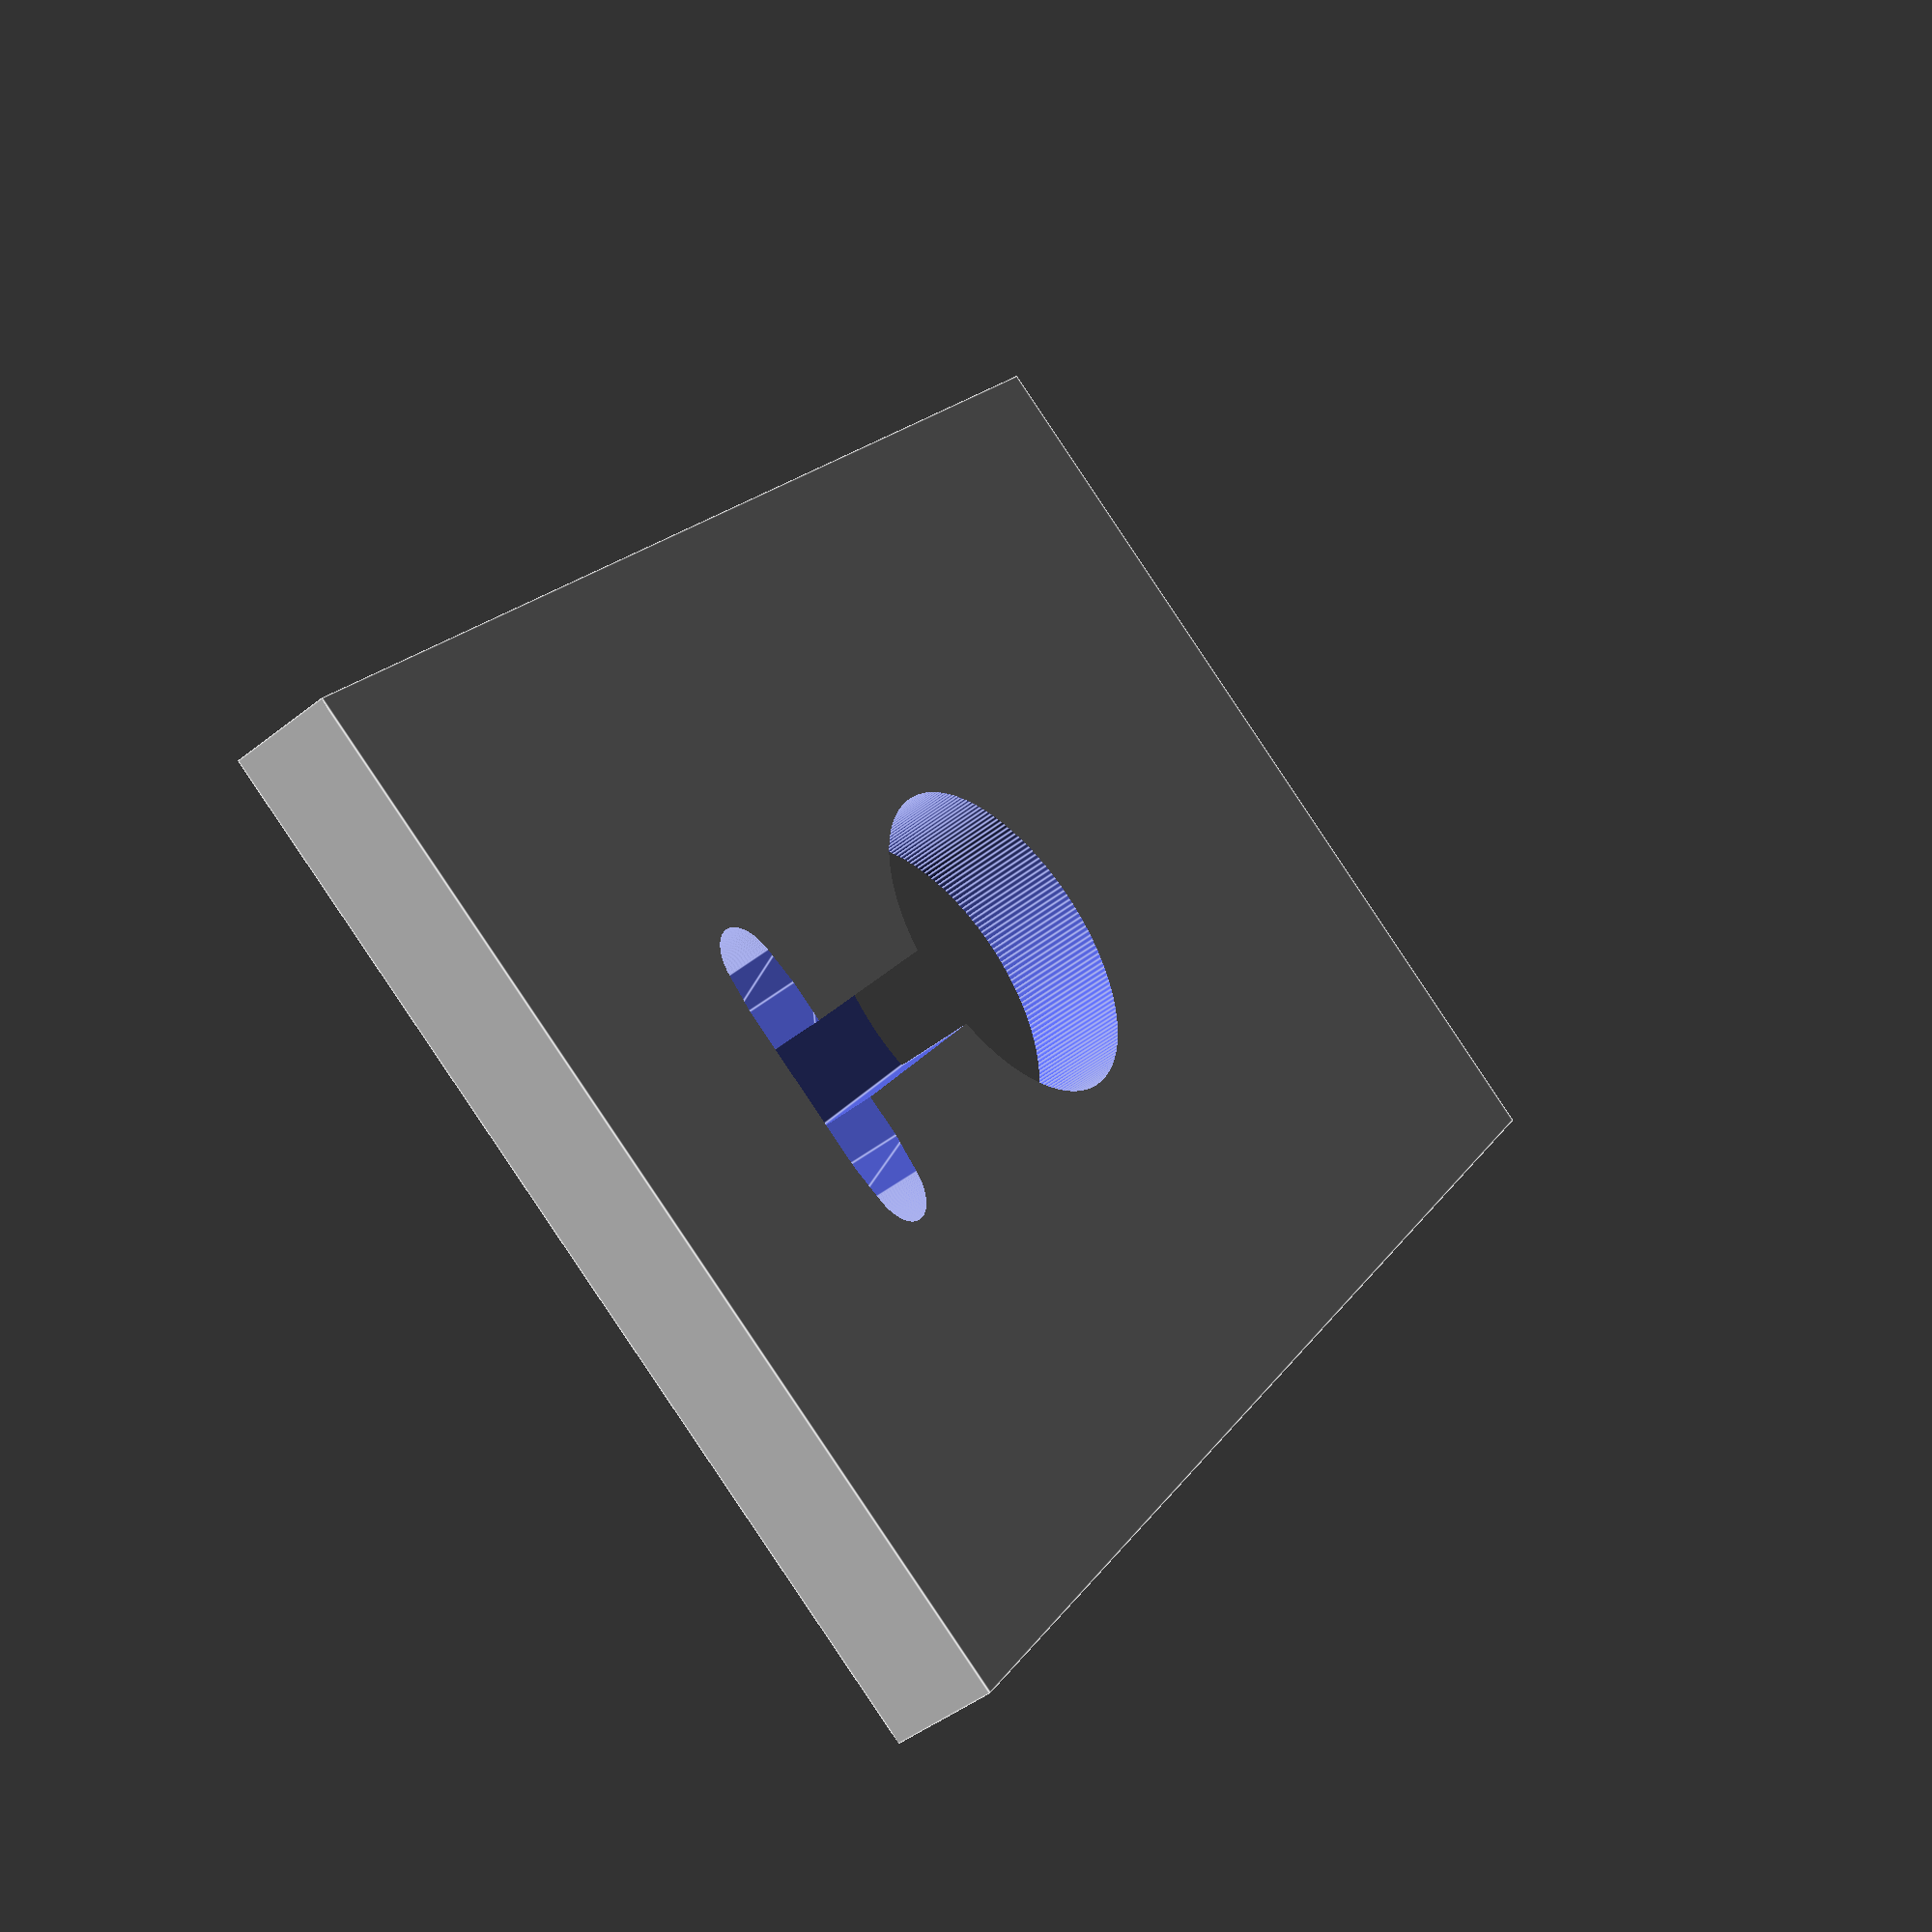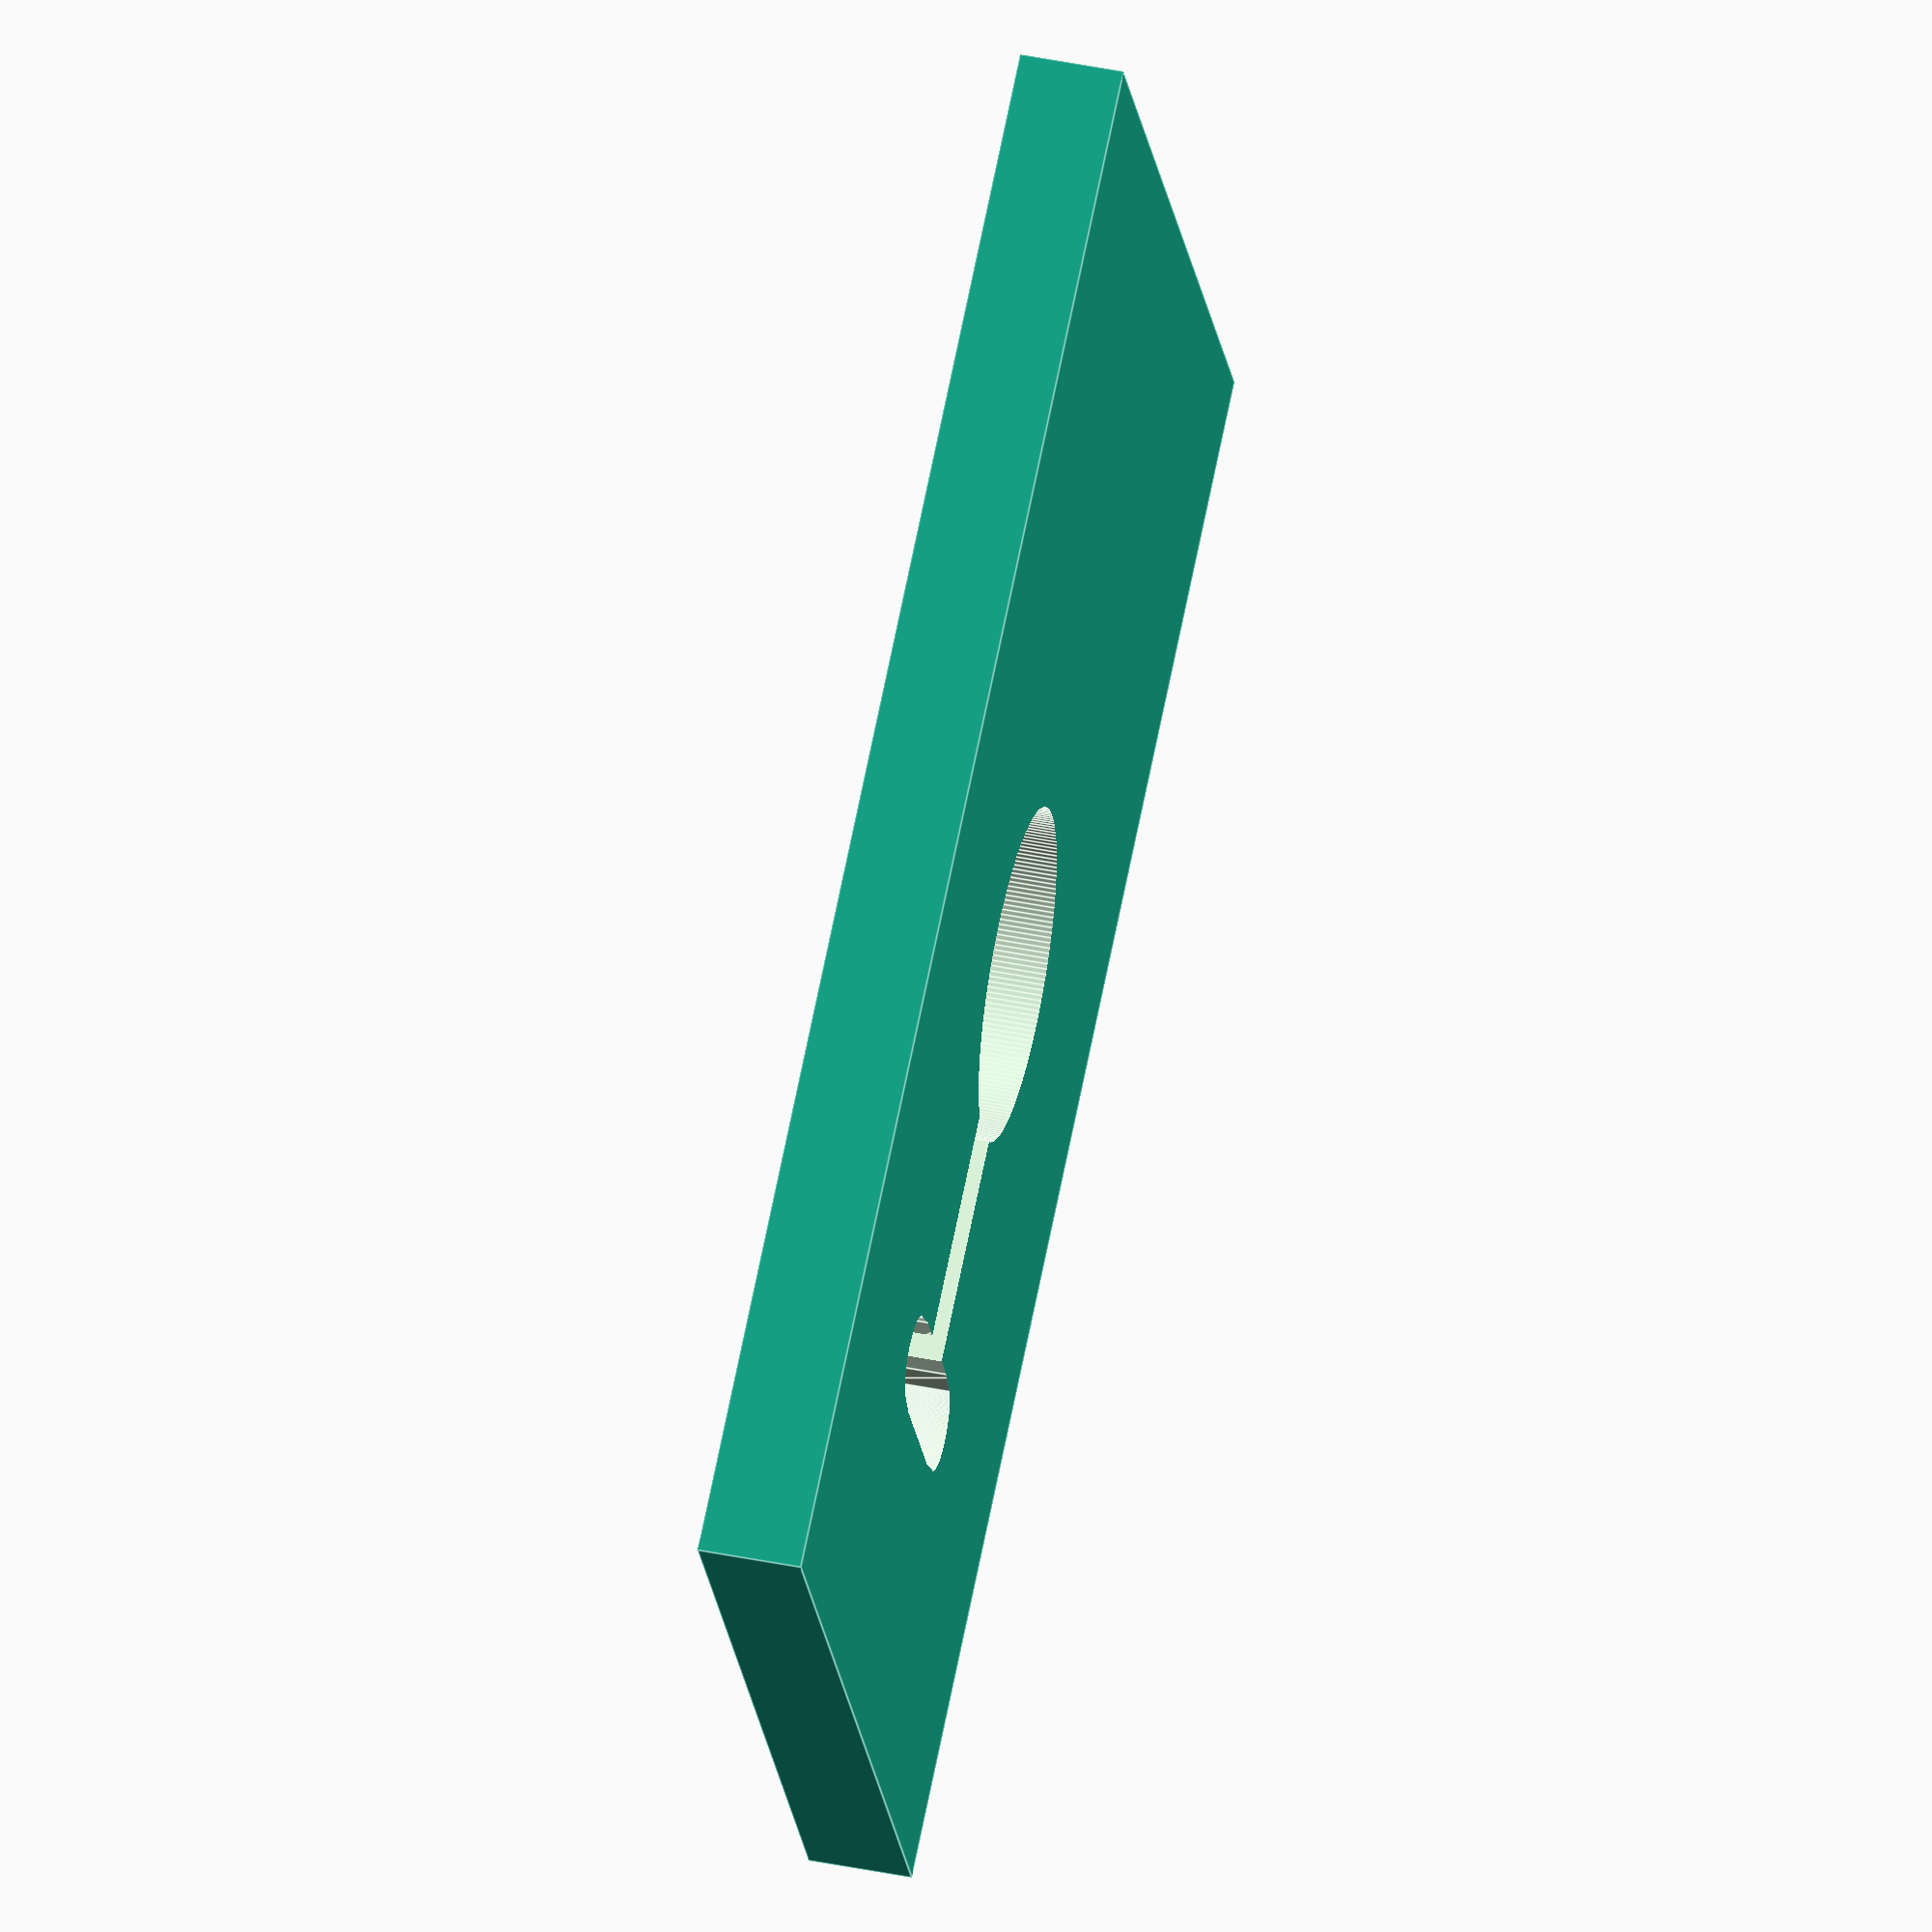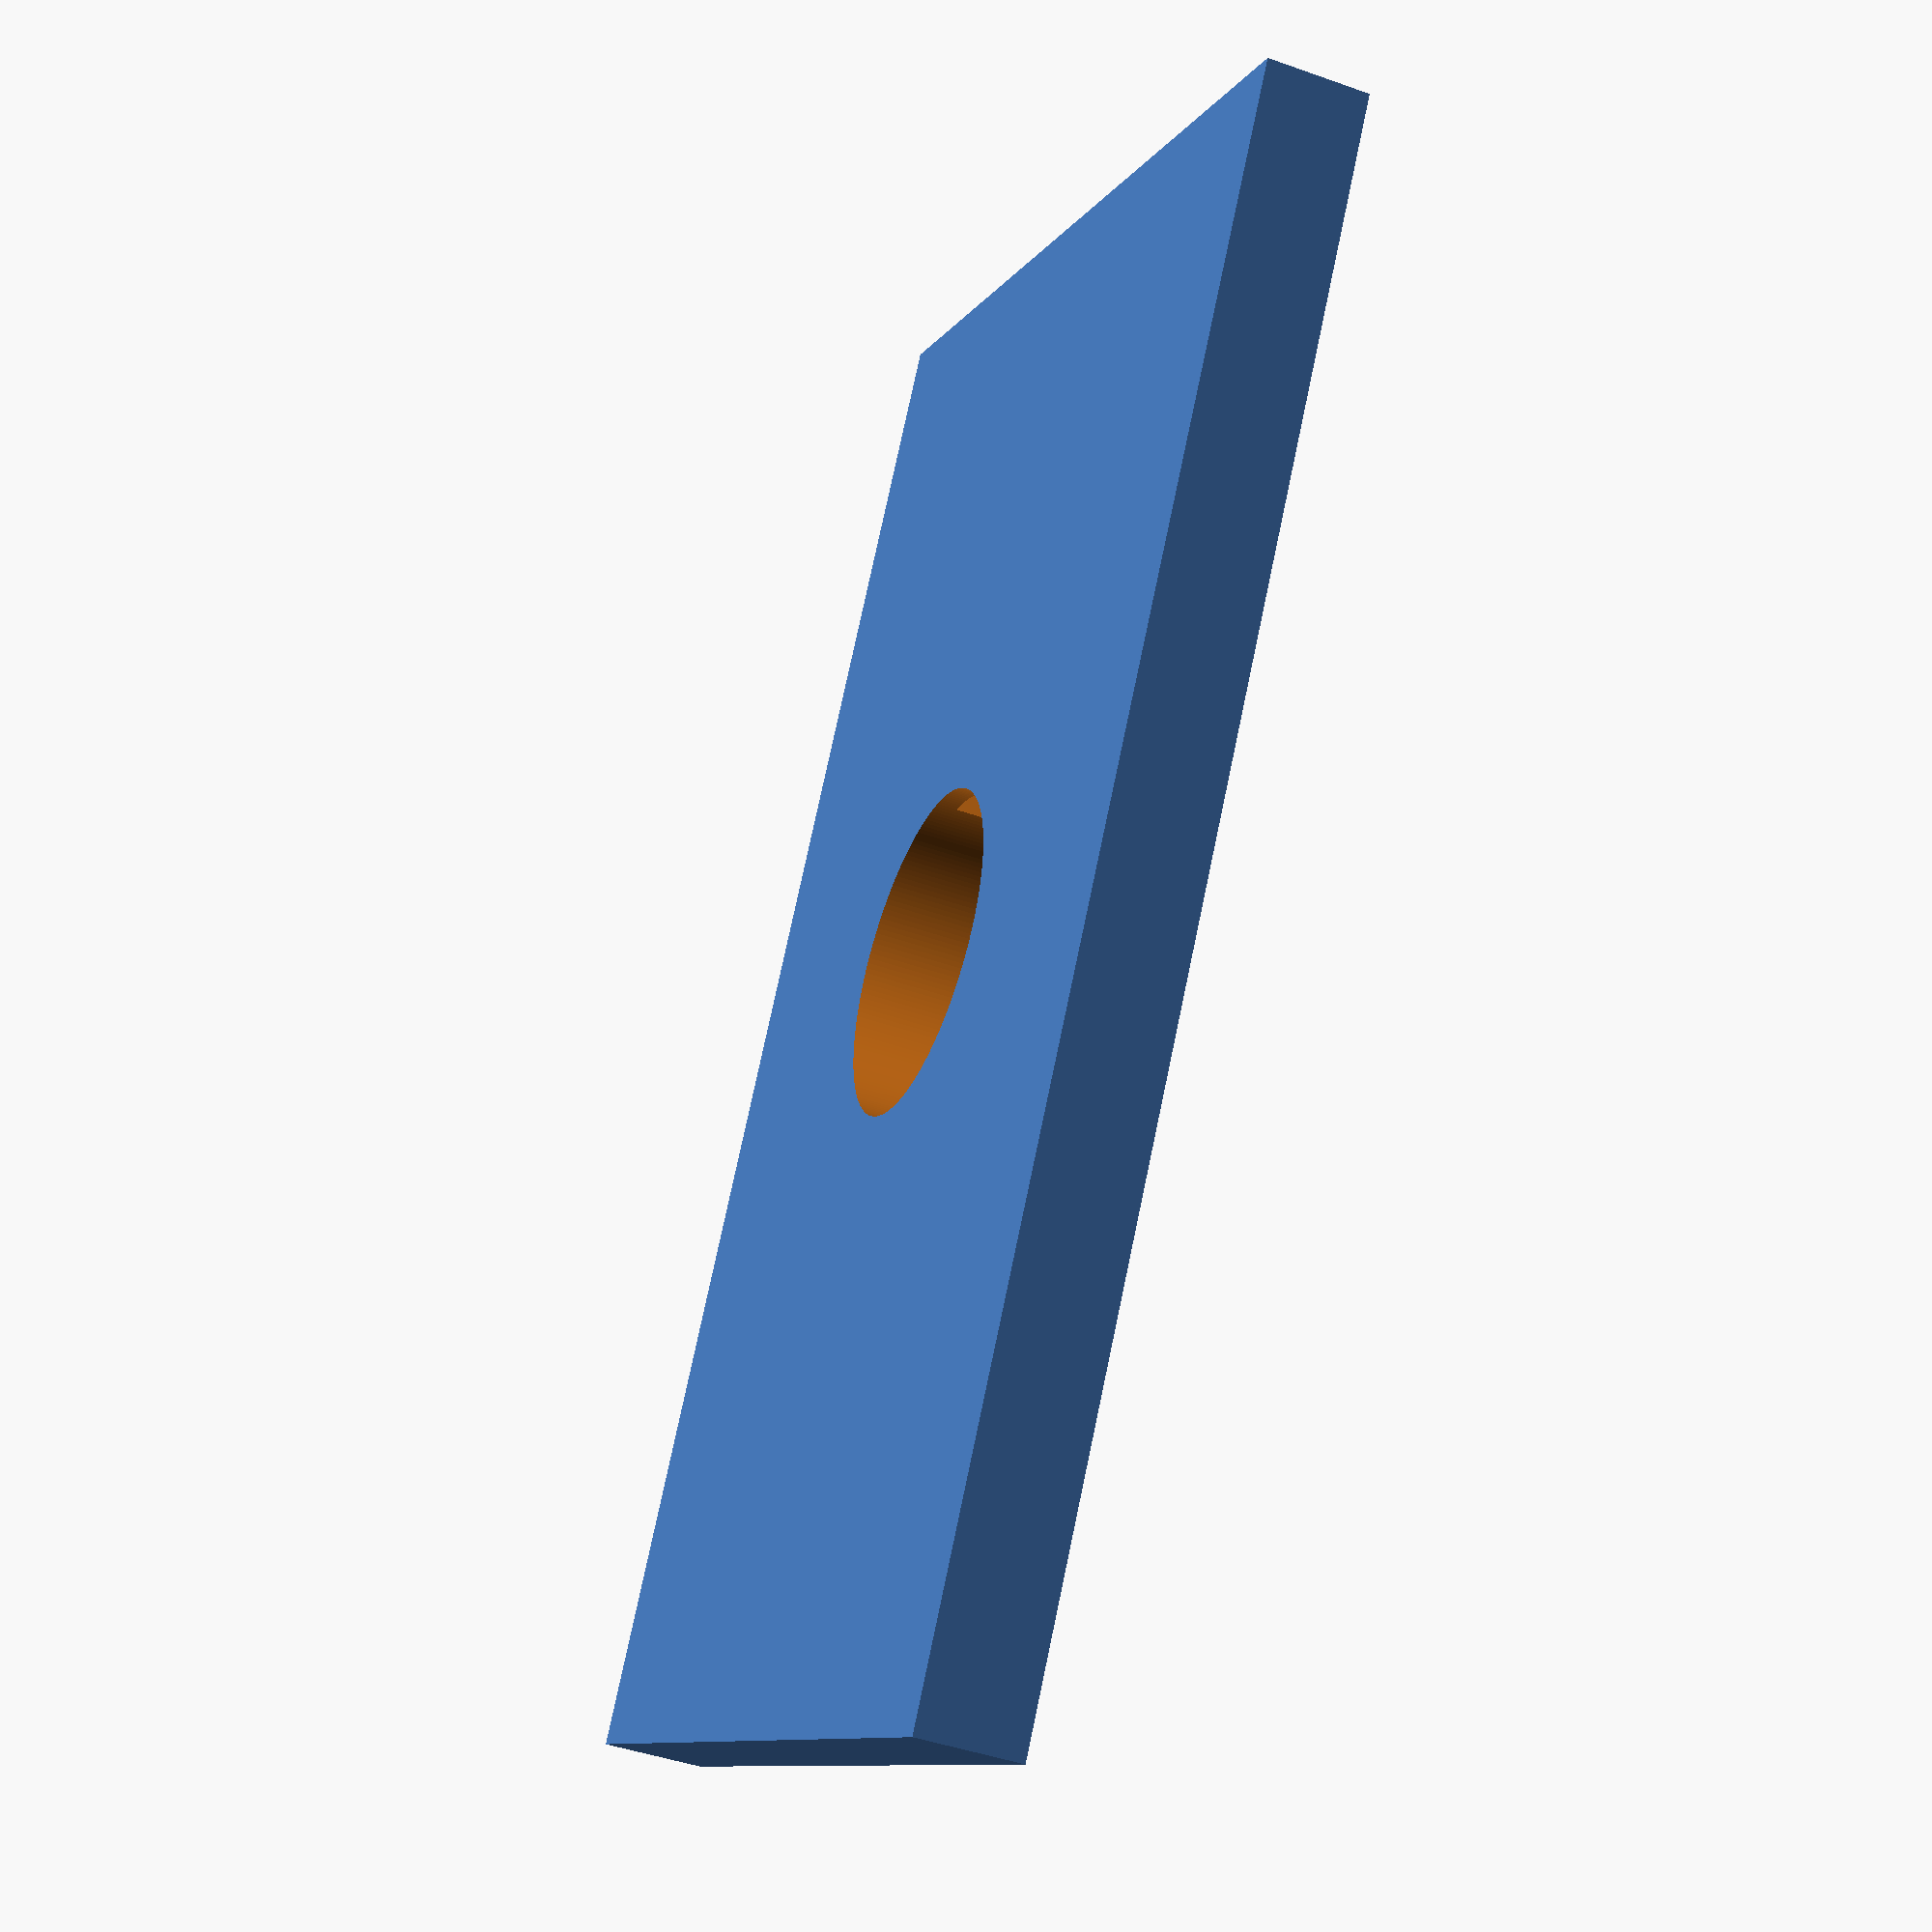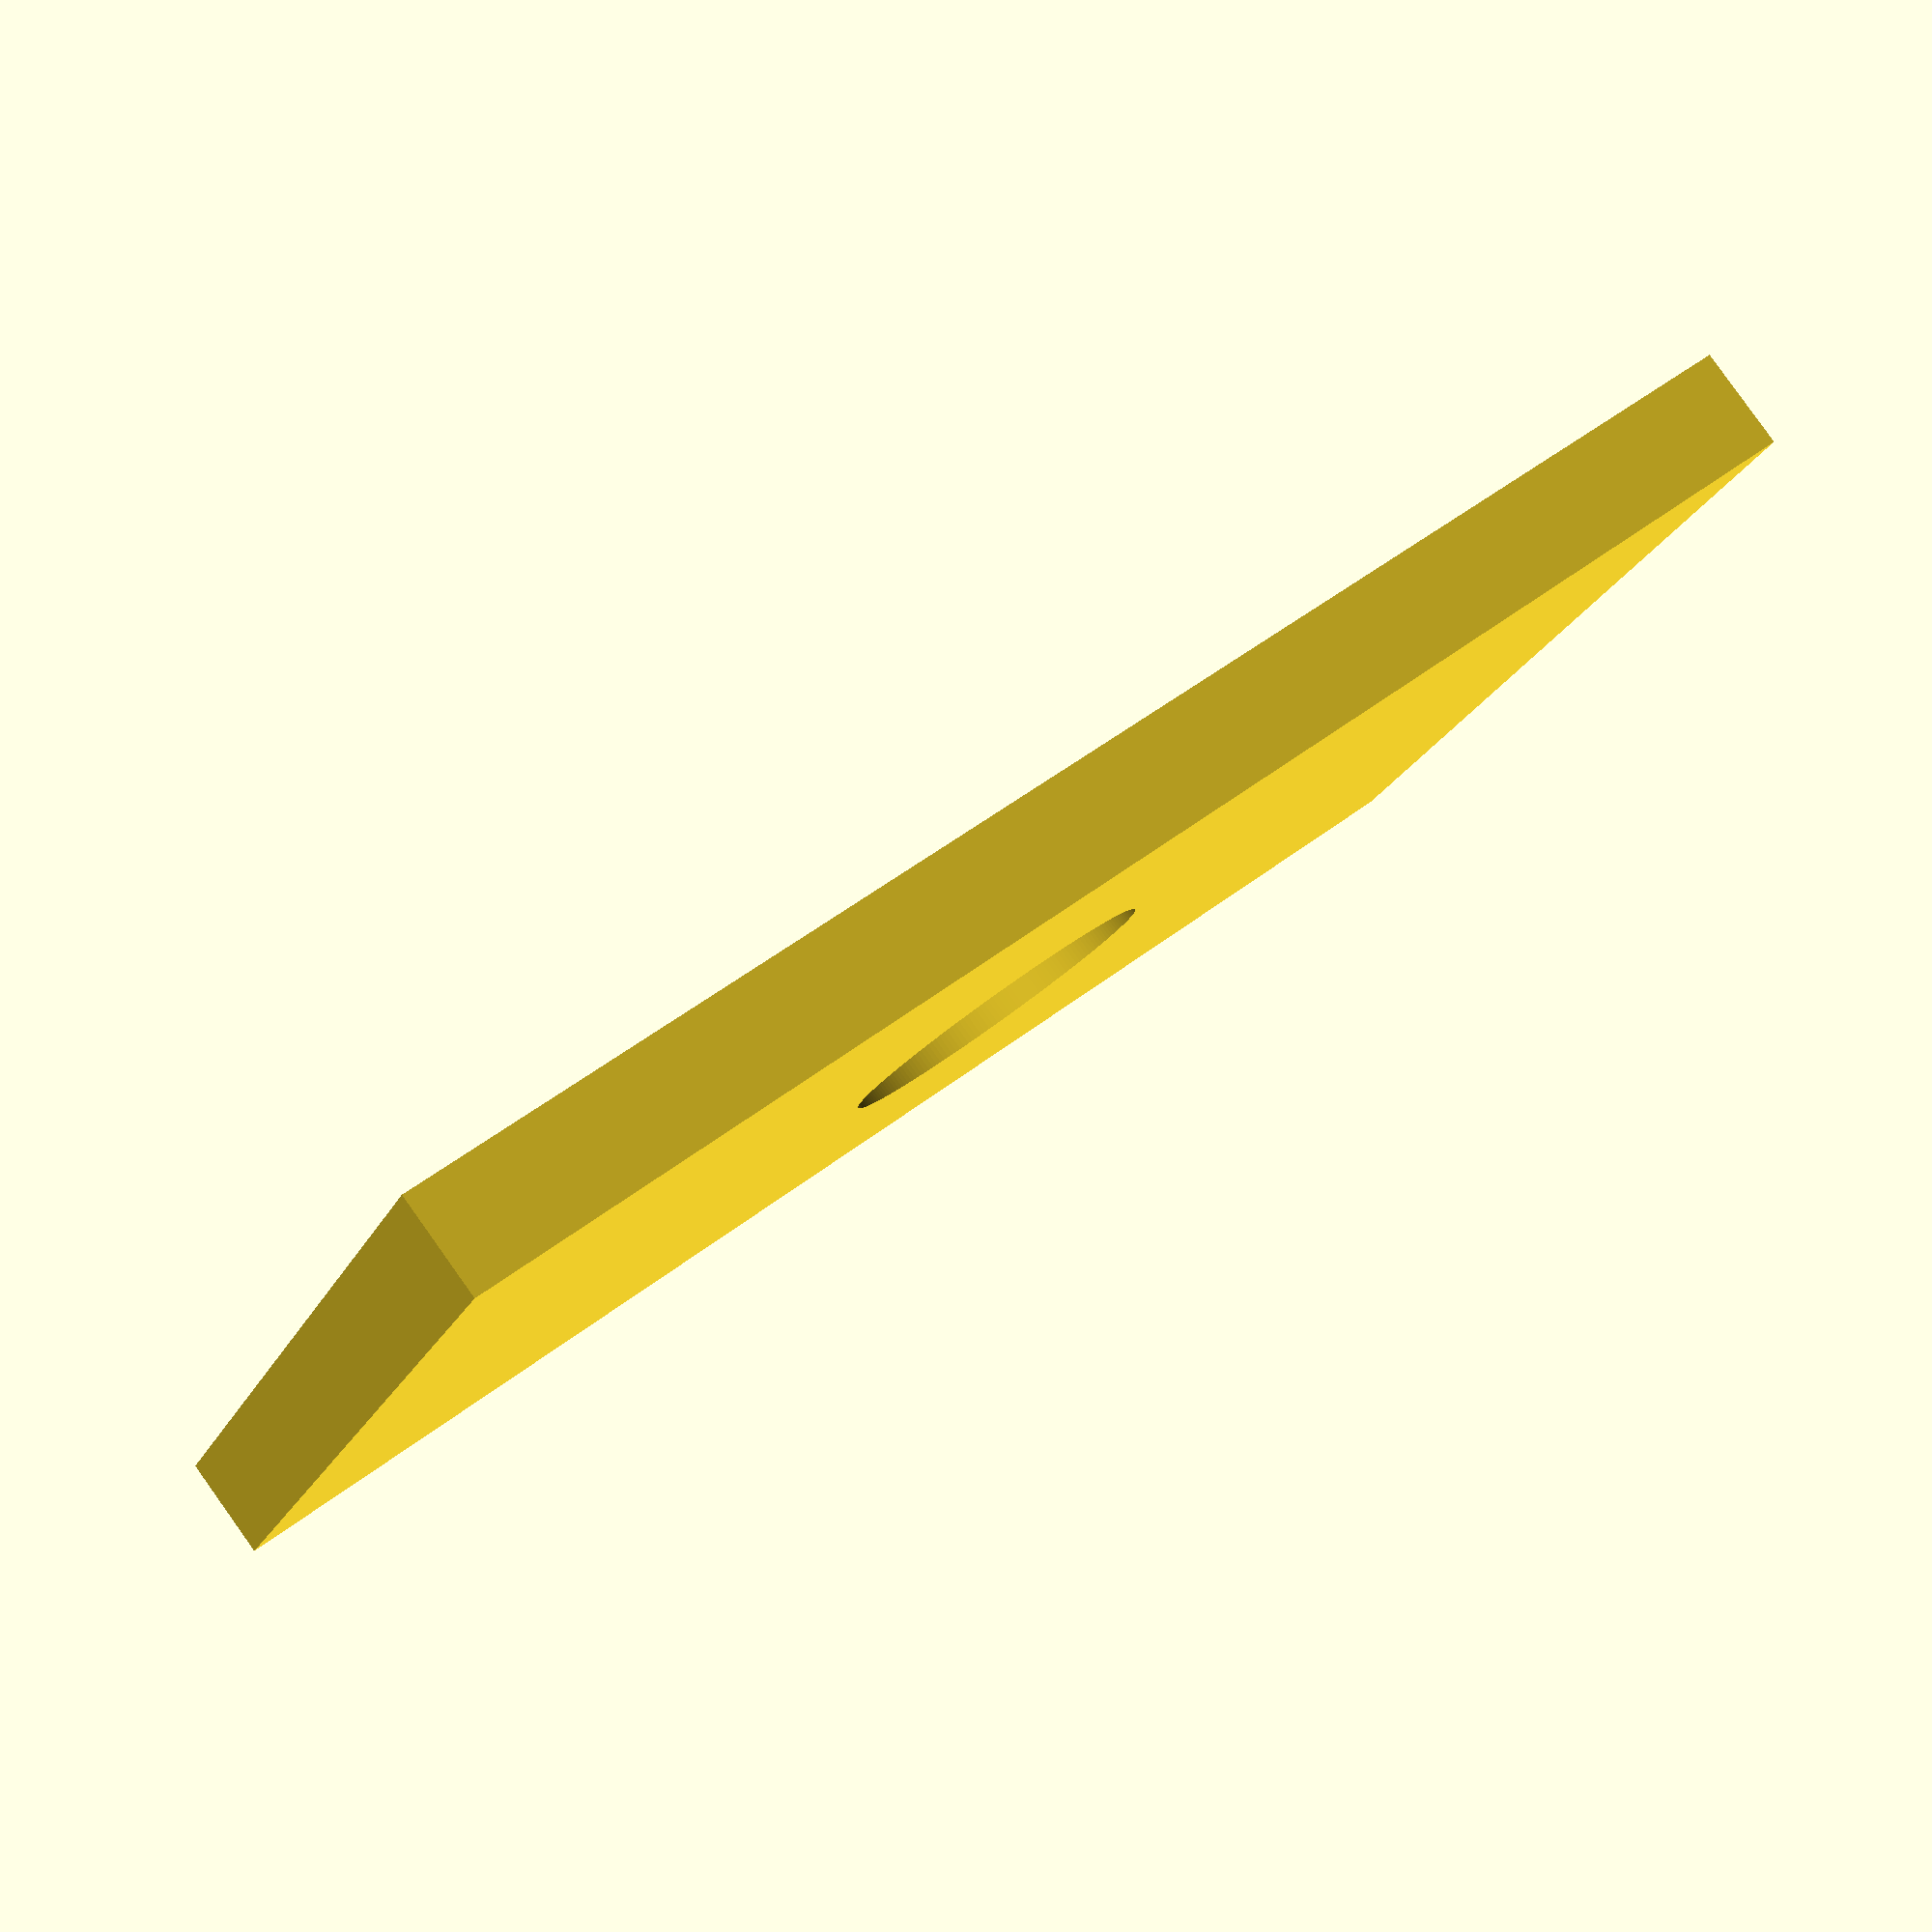
<openscad>
//CAPA1
$fn=200;
largo=75;
ancho=48;
alto=5;
d_cir=16;
ancho_c1=4;
largo_c1=13;

ancho_c2=4.5;
largo_c2=8;


difference(){
    translate([0,0,1])
    {
    cube([ancho,largo,alto],center=true);
    }
    cylinder(h=alto*2,r=d_cir/2, center = true);
    translate([0,d_cir-2,0])
    {
        cube([ancho_c1,largo_c1,alto],center=true);
    }
    translate([0,d_cir/2+largo_c1,0])
    {
        hull()
        {
            cube([largo_c2,ancho_c2,alto],center=true);
            translate([ancho_c2+1,0,0])
            {
                cylinder(h=alto,r=2, center = true);
            }
            translate([-ancho_c2-1,0,0])
            {
                cylinder(h=alto,r=2, center = true);
            }
        }
    }
    
}

</openscad>
<views>
elev=45.7 azim=145.7 roll=132.3 proj=p view=edges
elev=135.5 azim=298.3 roll=76.7 proj=o view=edges
elev=43.8 azim=32.2 roll=67.2 proj=p view=solid
elev=95.8 azim=112.5 roll=215.5 proj=p view=wireframe
</views>
